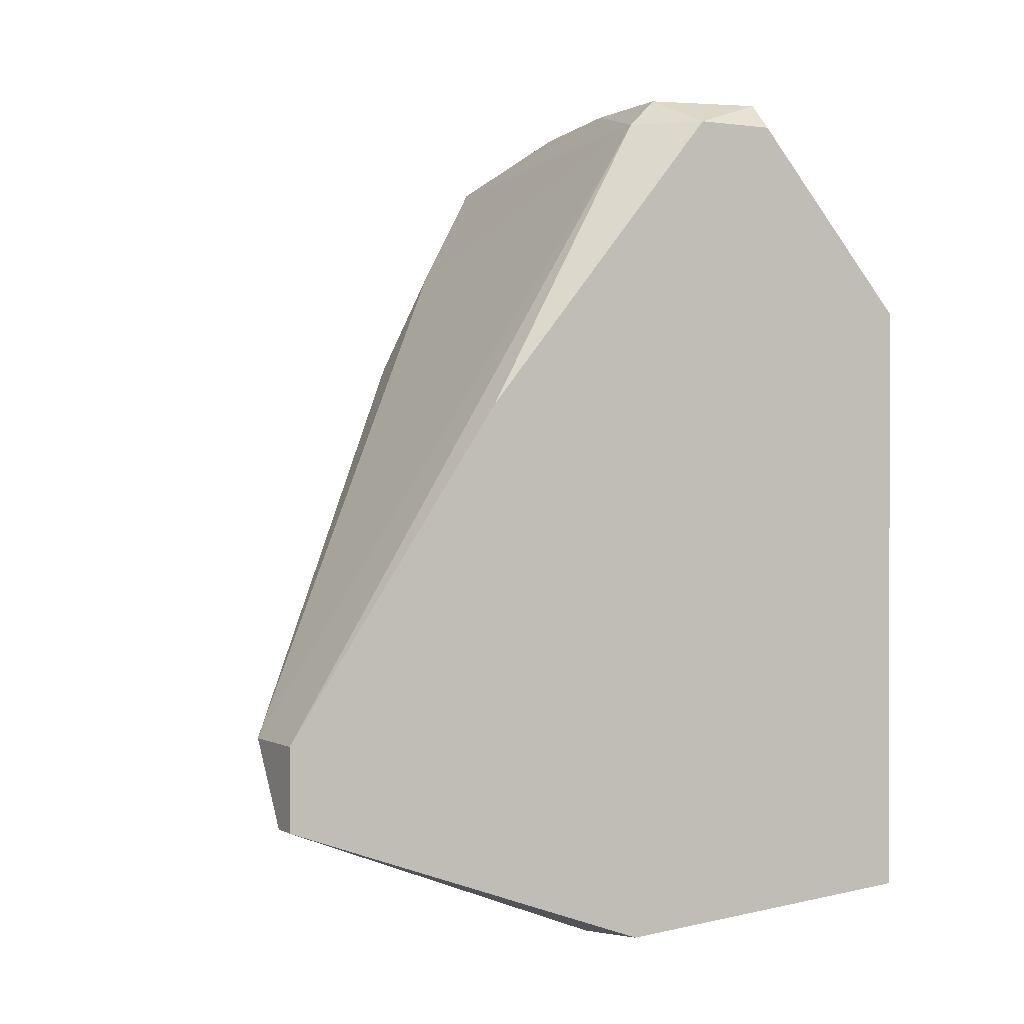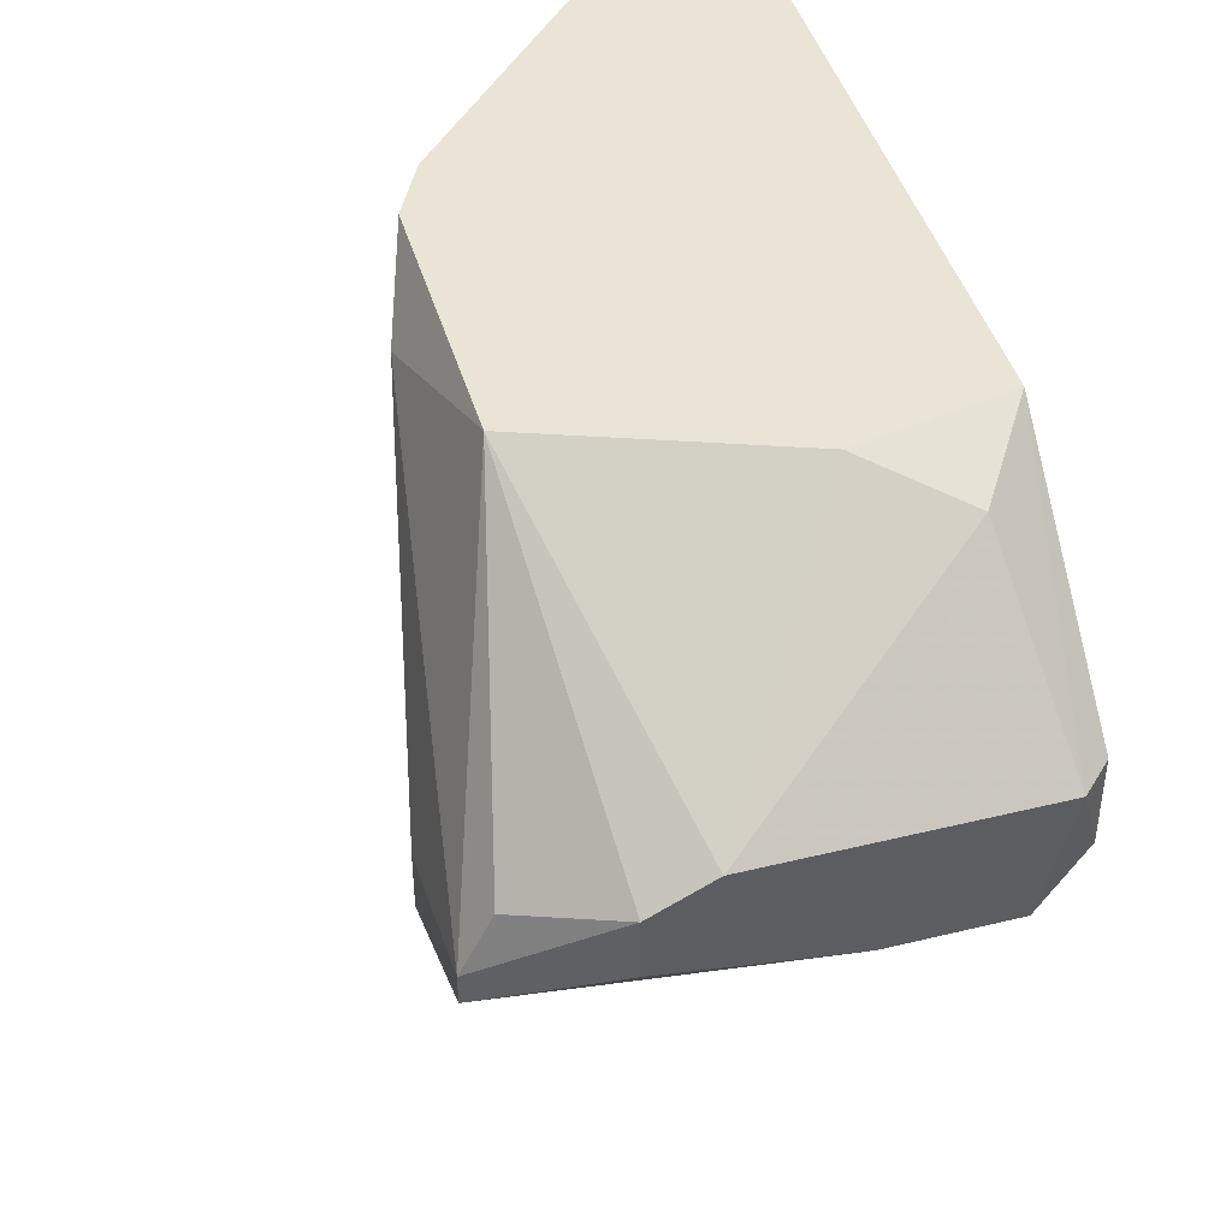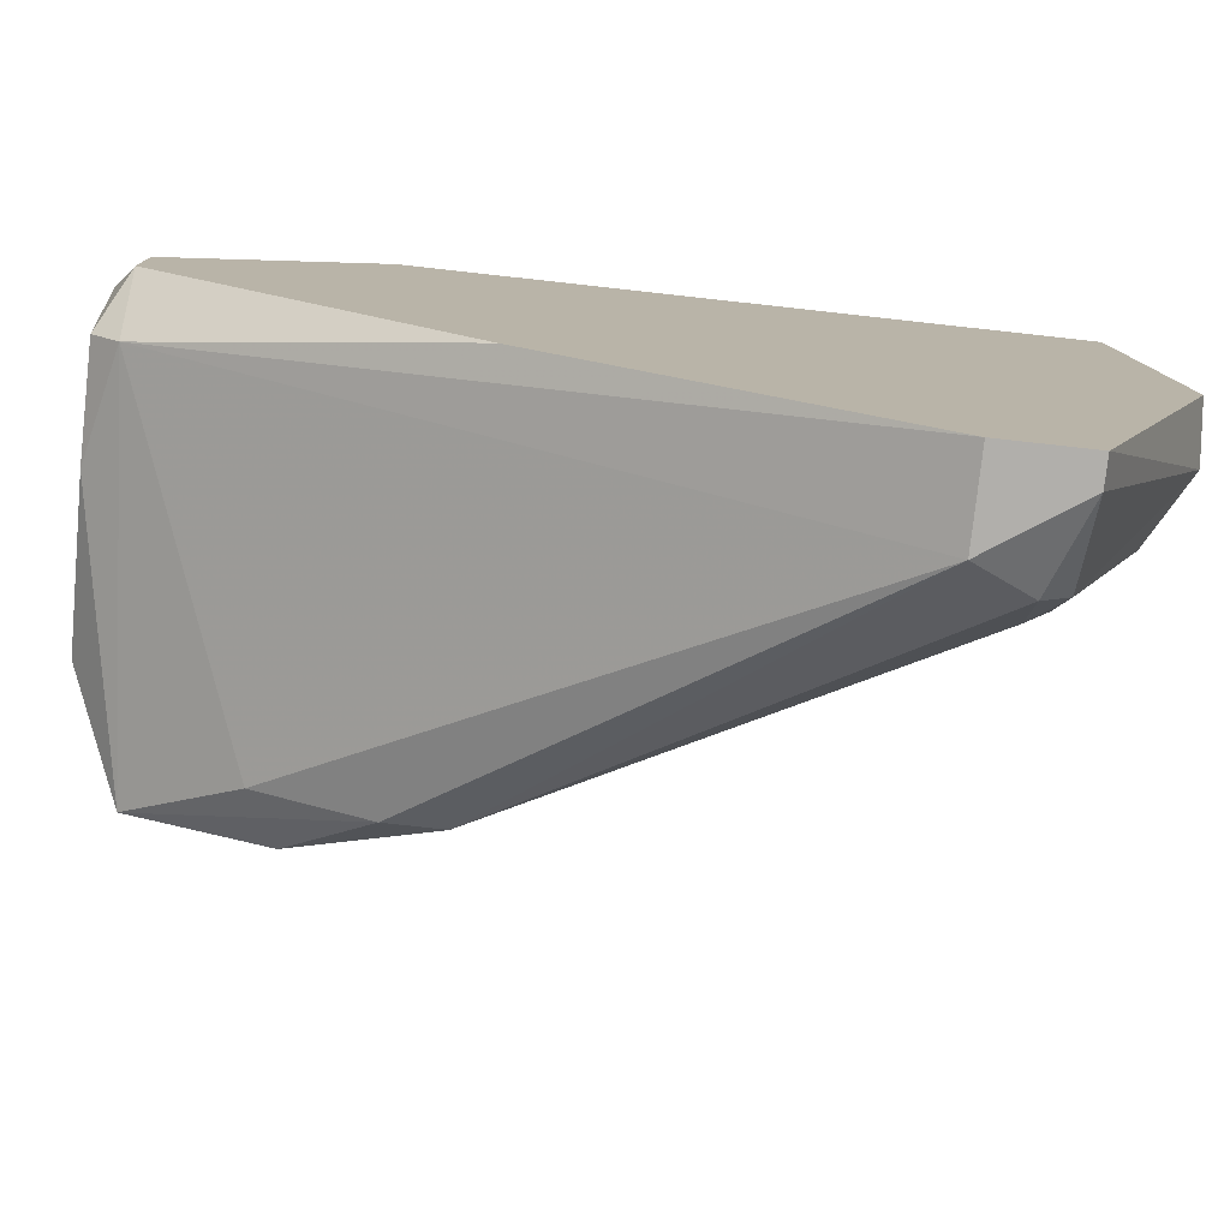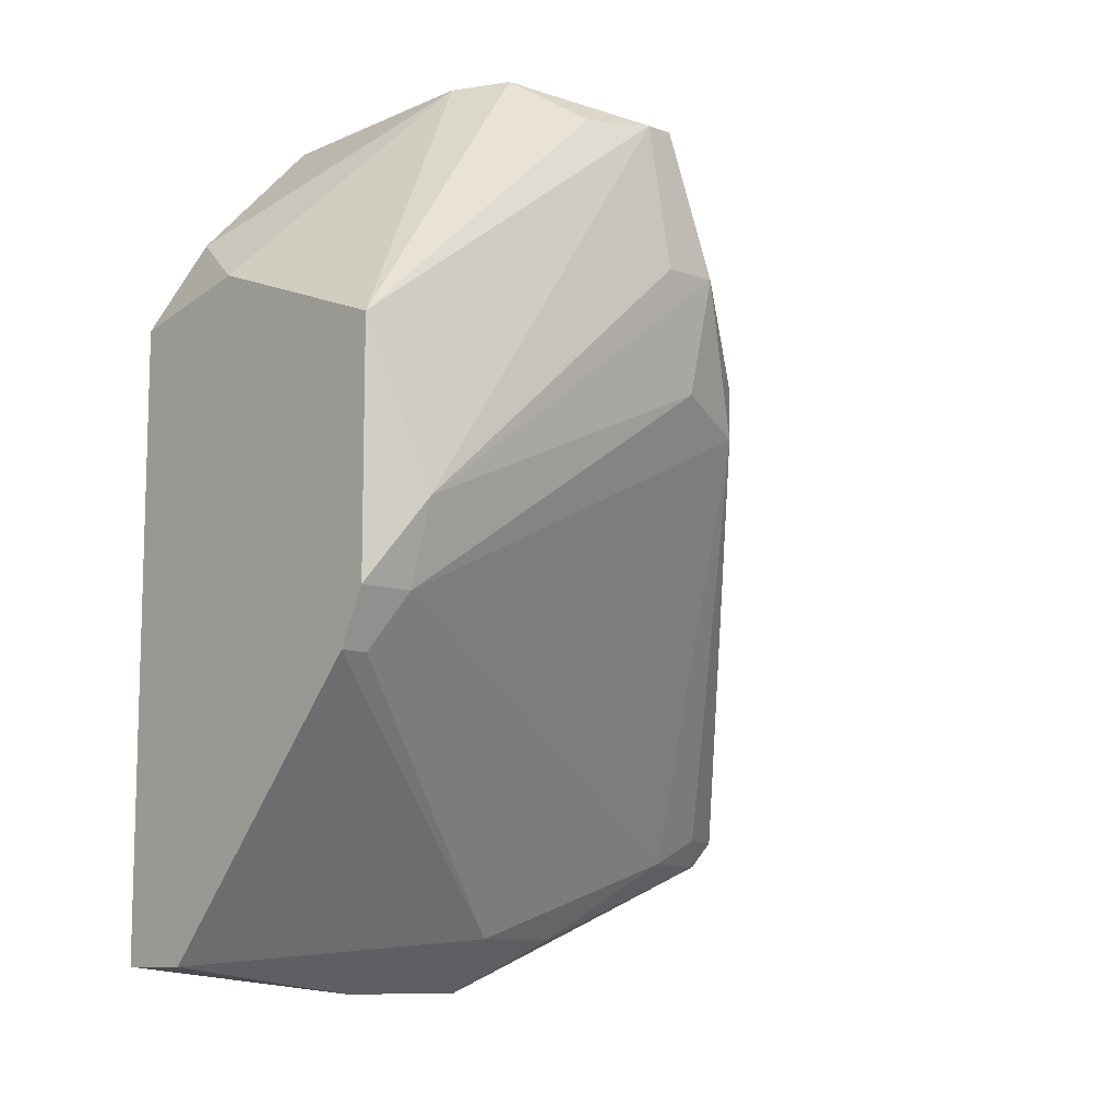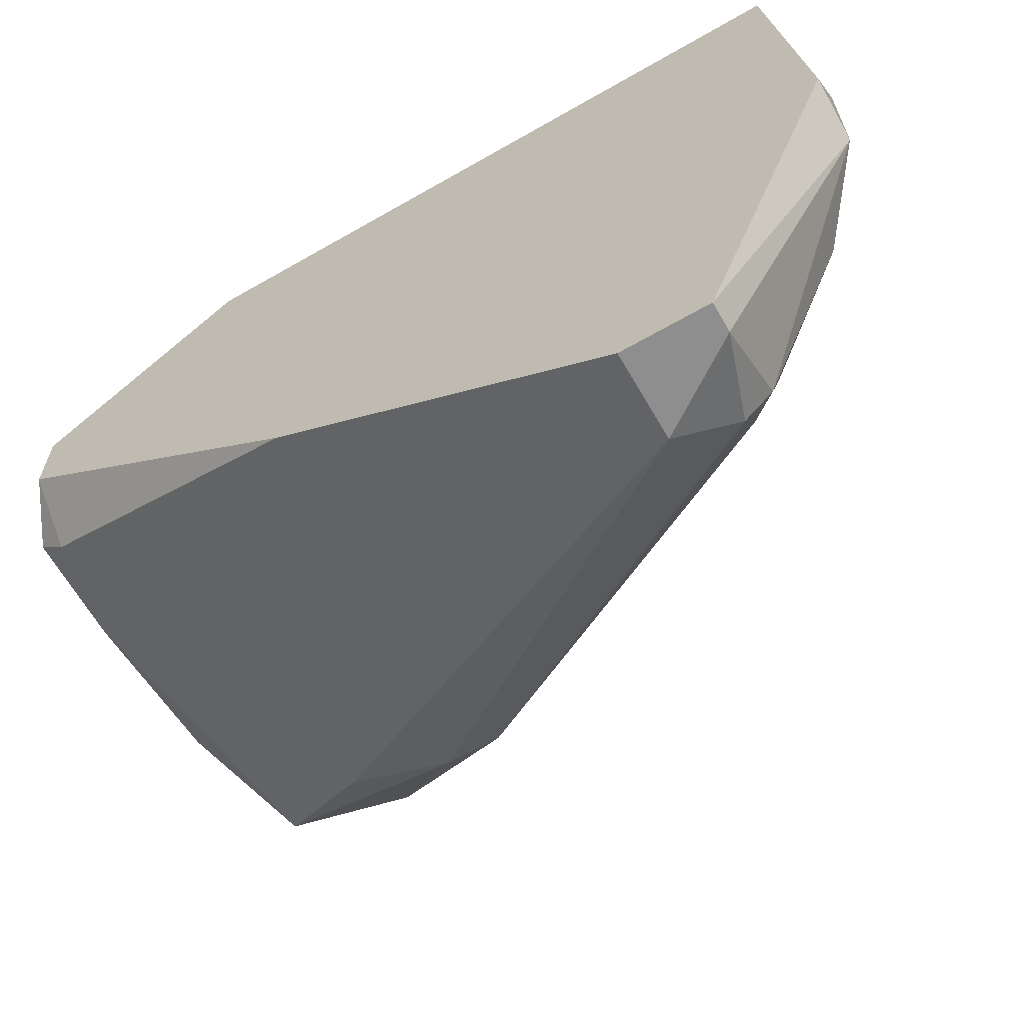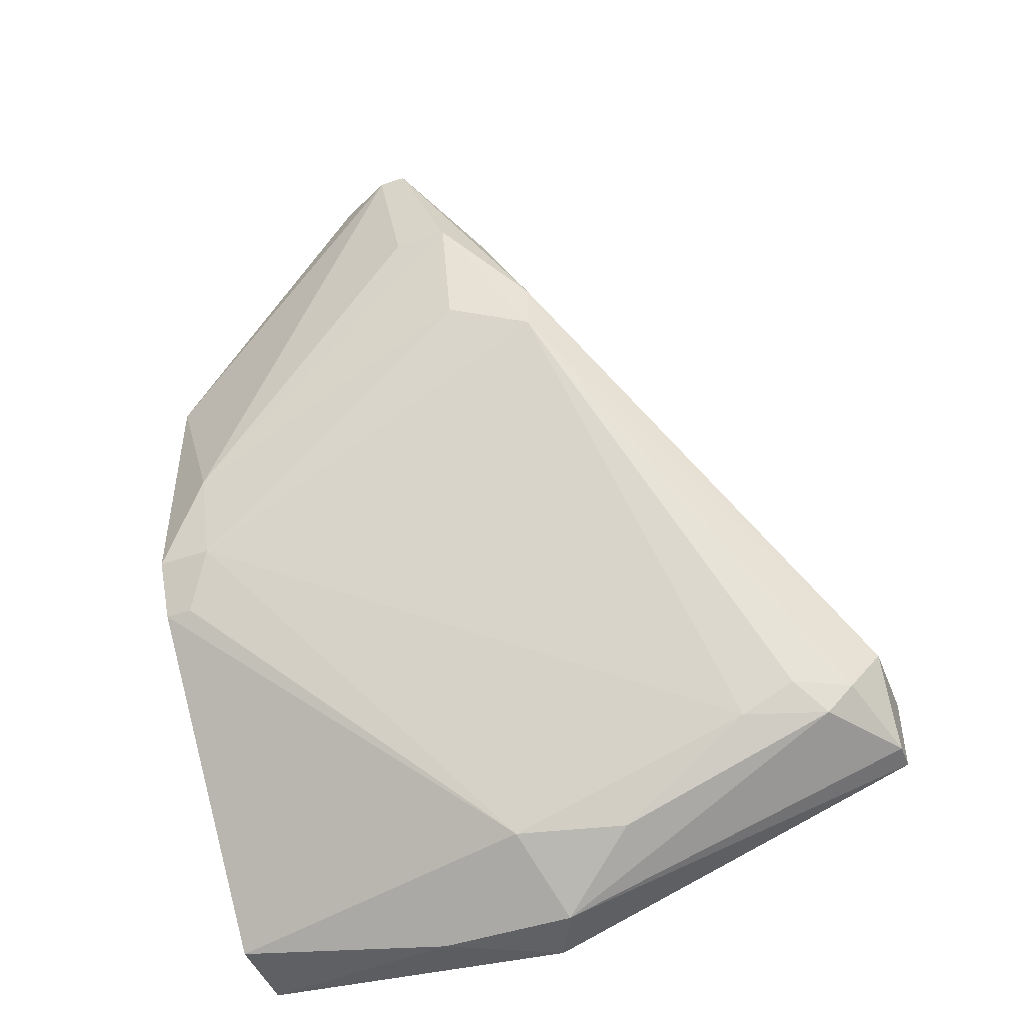
<metadata>
{"format":"obj","ext":"obj","renderer":"f3d","projection":"perspective","resolution":1024,"background":"white","views":[{"elev":0.5,"azim":61.8,"up":"+Z"},{"elev":43.9,"azim":-16.0,"up":"+Y"},{"elev":-78.1,"azim":83.7,"up":"+Y"},{"elev":-10.0,"azim":-132.2,"up":"+Z"},{"elev":-65.0,"azim":120.0,"up":"+Y"},{"elev":-46.7,"azim":-68.9,"up":"+Z"}]}
</metadata>
<code>
v -0.000256 -0.04559 0.01704
v -0.000256 -0.06136 -0.01844
v -0.000256 -0.05479 -0.01844
v -0.000256 -0.05742 0.02362
v -0.000256 -0.05874 0.0223
v -0.001569 -0.07845 -0.007924
v -0.001569 -0.04428 -0.01712
v -0.01602 -0.06267 0.01573
v -0.01602 -0.04691 0.002589
v -0.01602 -0.0653 0.01047
v -0.01602 -0.0653 0.007846
v -0.002882 -0.07581 -0.01186
v -0.002882 -0.07713 -0.01055
v -0.002882 -0.0653 -0.01581
v -0.01733 -0.06136 0.009159
v -0.01733 -0.05479 0.02099
v -0.01076 -0.05217 0.02362
v 0.002374 -0.05217 0.0223
v 0.002374 -0.07845 -0.01186
v 0.002374 -0.07845 -0.007924
v 0.002374 -0.06005 -0.01844
v 0.002374 -0.05611 0.0223
v 0.002374 -0.06793 0.007846
v 0.002374 -0.04428 -0.01712
v 0.002374 -0.04428 0.0131
v -0.01339 -0.04559 -0.00398
v -0.01339 -0.05348 0.02362
v -0.01339 -0.05611 0.02362
v -0.01339 -0.04428 -0.00398
v -0.004197 -0.07187 -0.01186
v -0.004197 -0.06005 -0.01581
v -0.004197 -0.0745 -0.01055
v -0.004197 -0.04428 0.01442
v -0.00551 -0.05742 0.02362
v 0.001059 -0.05217 0.02362
v 0.001059 -0.07845 -0.01186
v -0.01865 -0.06136 0.01442
v -0.01865 -0.05742 0.02099
v -0.01865 -0.05874 0.01442
v -0.01865 -0.05874 0.02099
v -0.0147 -0.04428 0.01047
v -0.0147 -0.04428 -0.00135
v -0.0147 -0.04691 -0.00135
f 31 26 29
f 19 24 22
f 24 42 41
f 36 19 6
f 22 24 25
f 24 41 25
f 42 24 7
f 19 36 2
f 1 17 35
f 25 1 35
f 19 22 20
f 6 19 20
f 5 6 20
f 24 19 21
f 19 2 21
f 6 5 8
f 5 40 8
f 17 41 27
f 35 17 27
f 41 42 9
f 40 5 34
f 35 27 34
f 37 40 38
f 40 27 38
f 41 9 38
f 2 36 12
f 40 37 10
f 37 11 10
f 11 6 10
f 8 40 10
f 6 8 10
f 32 11 30
f 12 32 30
f 42 26 43
f 26 31 43
f 9 42 43
f 30 11 43
f 31 30 43
f 17 1 33
f 41 17 33
f 1 25 33
f 25 41 33
f 11 37 15
f 37 9 15
f 43 11 15
f 9 43 15
f 36 6 13
f 6 11 13
f 11 32 13
f 12 36 13
f 32 12 13
f 22 5 23
f 20 22 23
f 5 20 23
f 27 41 16
f 38 27 16
f 41 38 16
f 7 24 3
f 31 7 3
f 2 31 3
f 24 21 3
f 21 2 3
f 27 40 28
f 40 34 28
f 34 27 28
f 5 22 4
f 22 35 4
f 34 5 4
f 35 34 4
f 22 25 18
f 35 22 18
f 25 35 18
f 9 37 39
f 37 38 39
f 38 9 39
f 31 2 14
f 2 12 14
f 30 31 14
f 12 30 14
f 42 7 29
f 7 31 29
f 26 42 29

</code>
